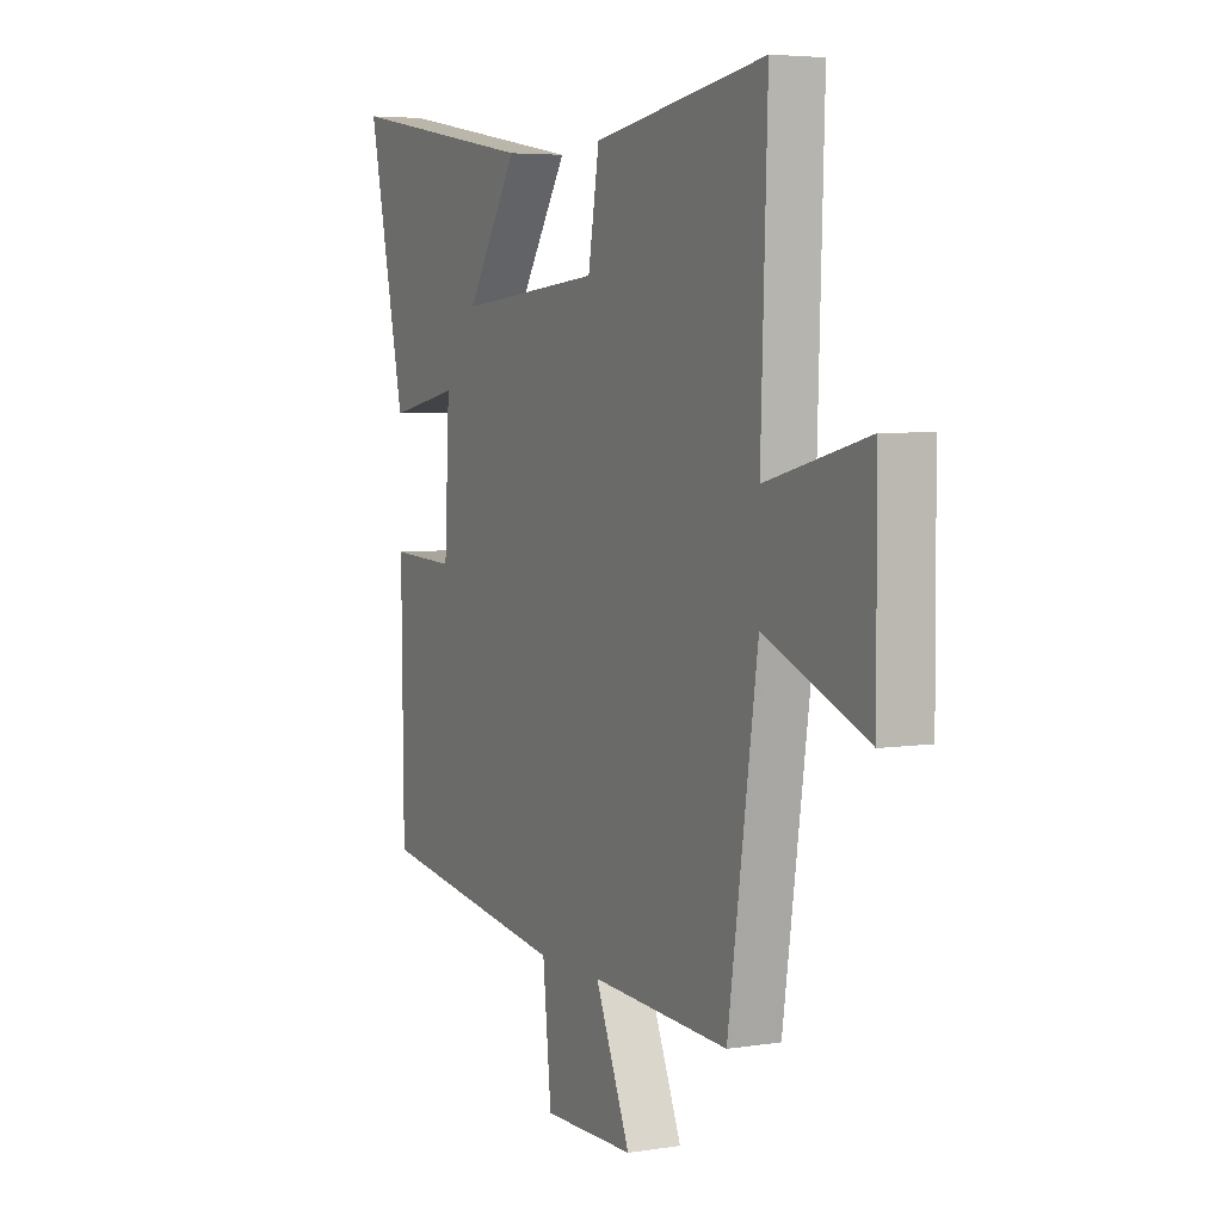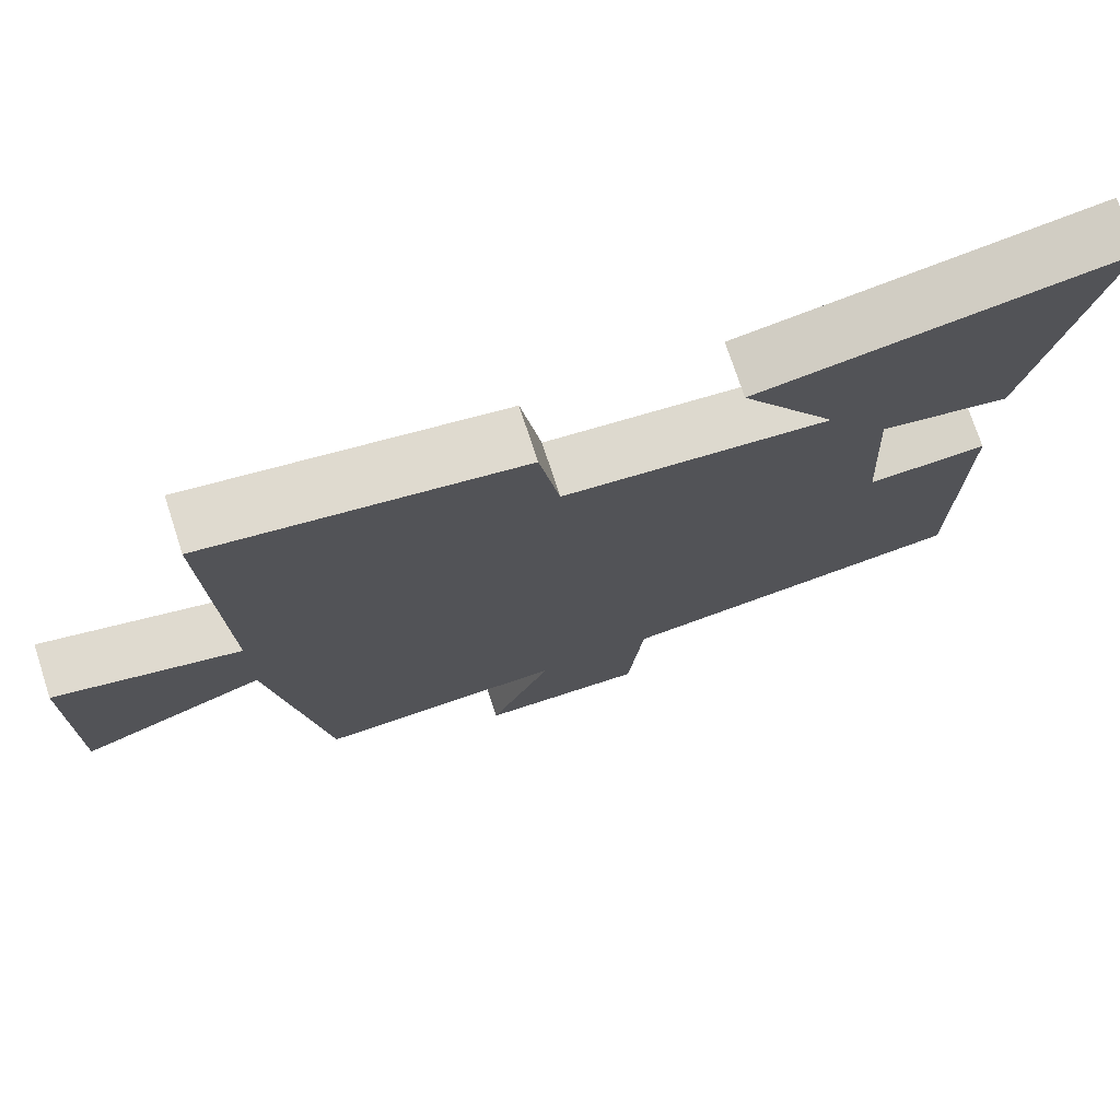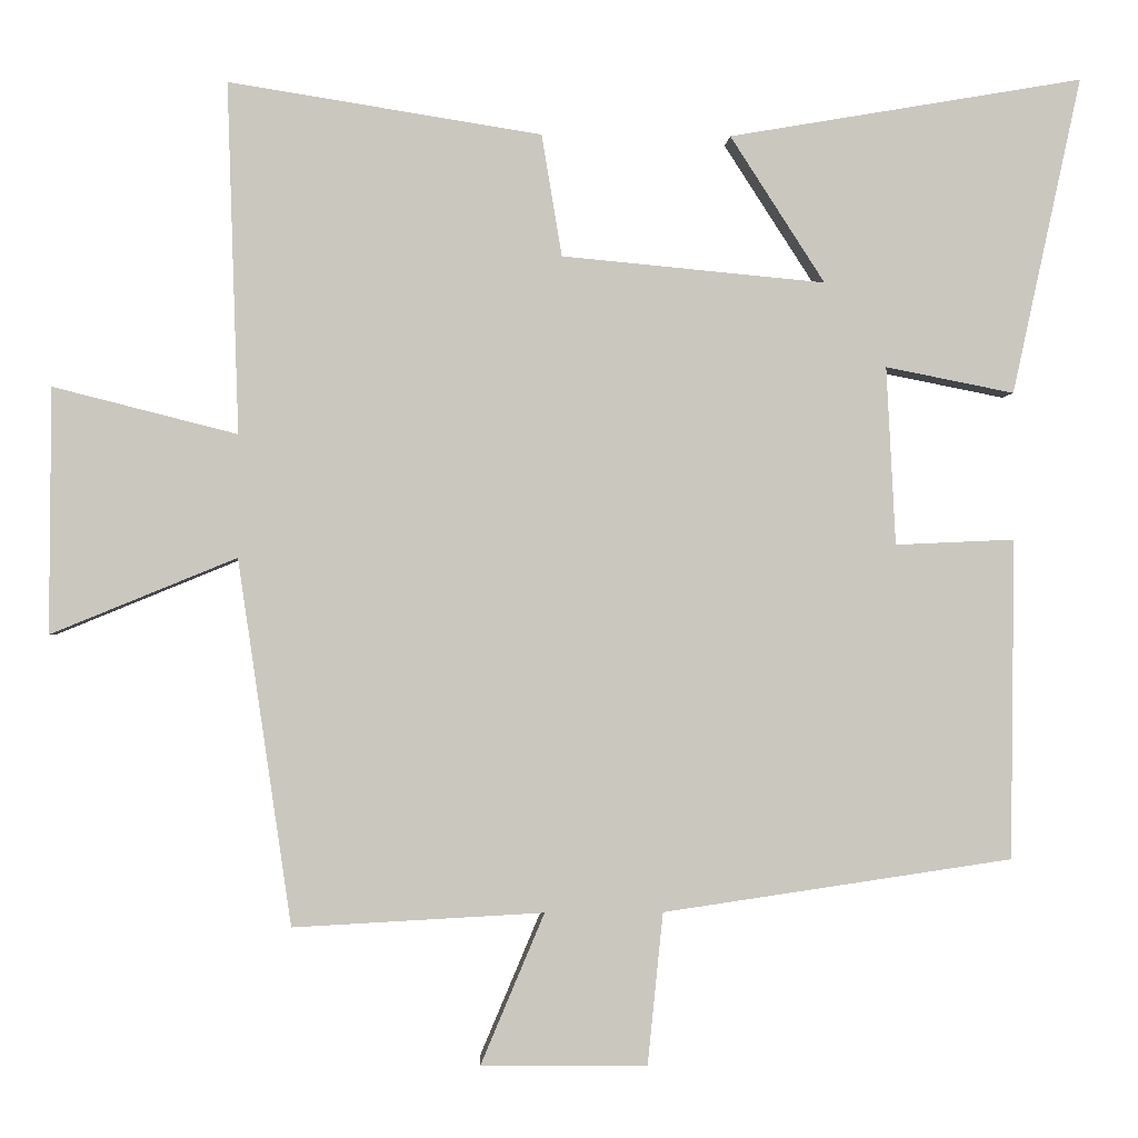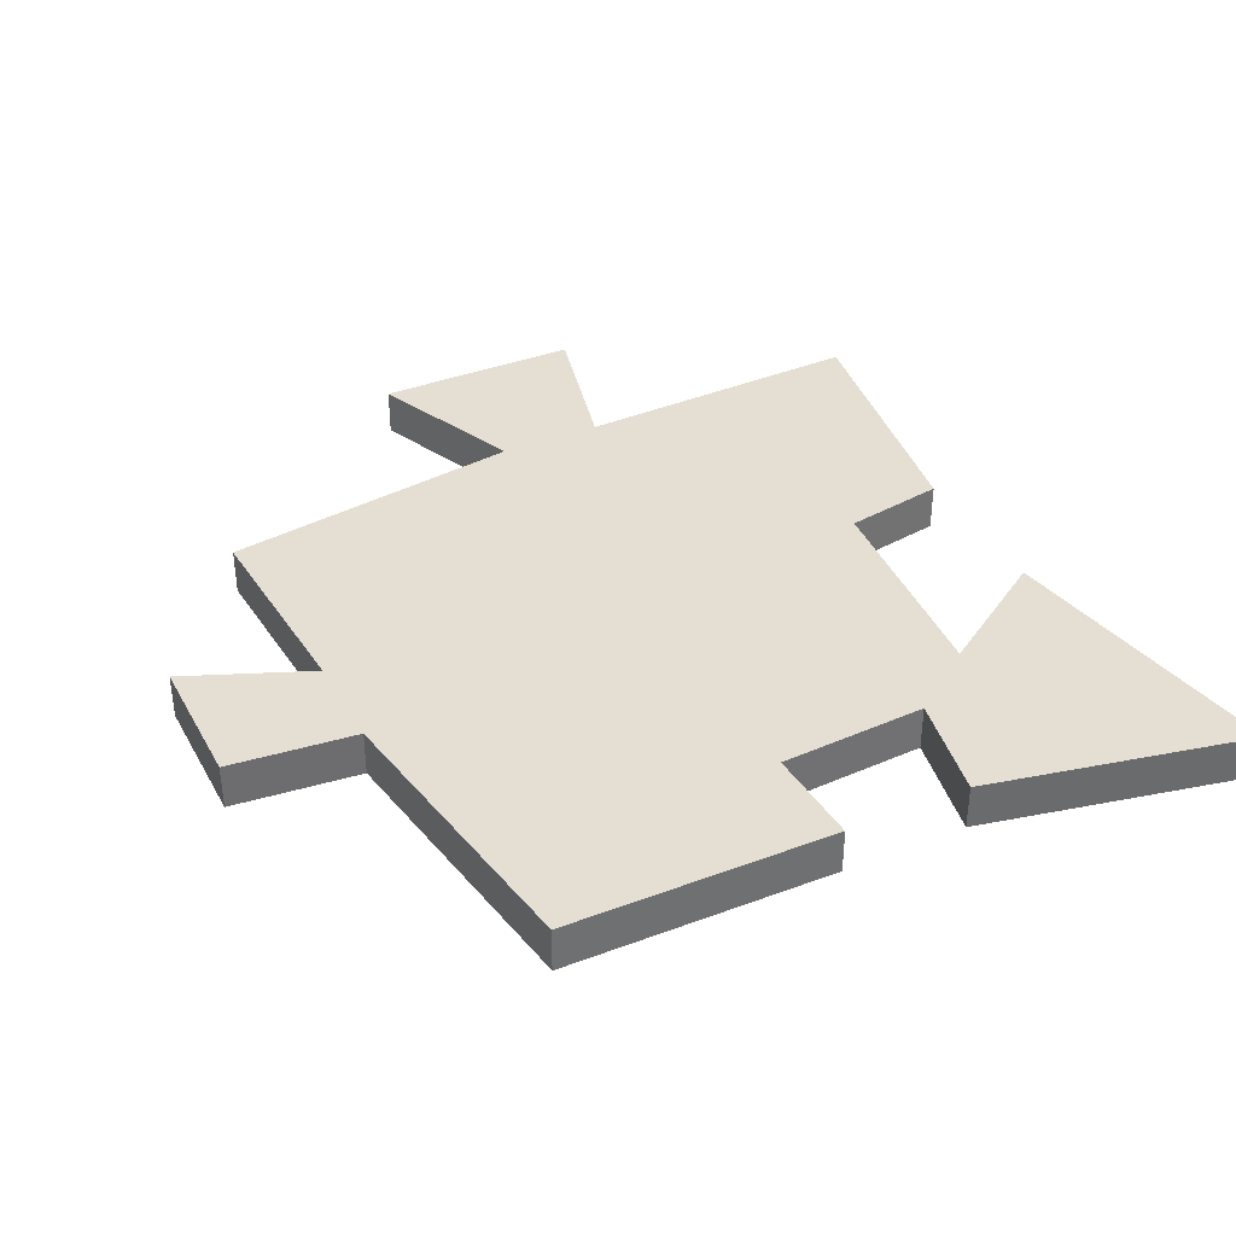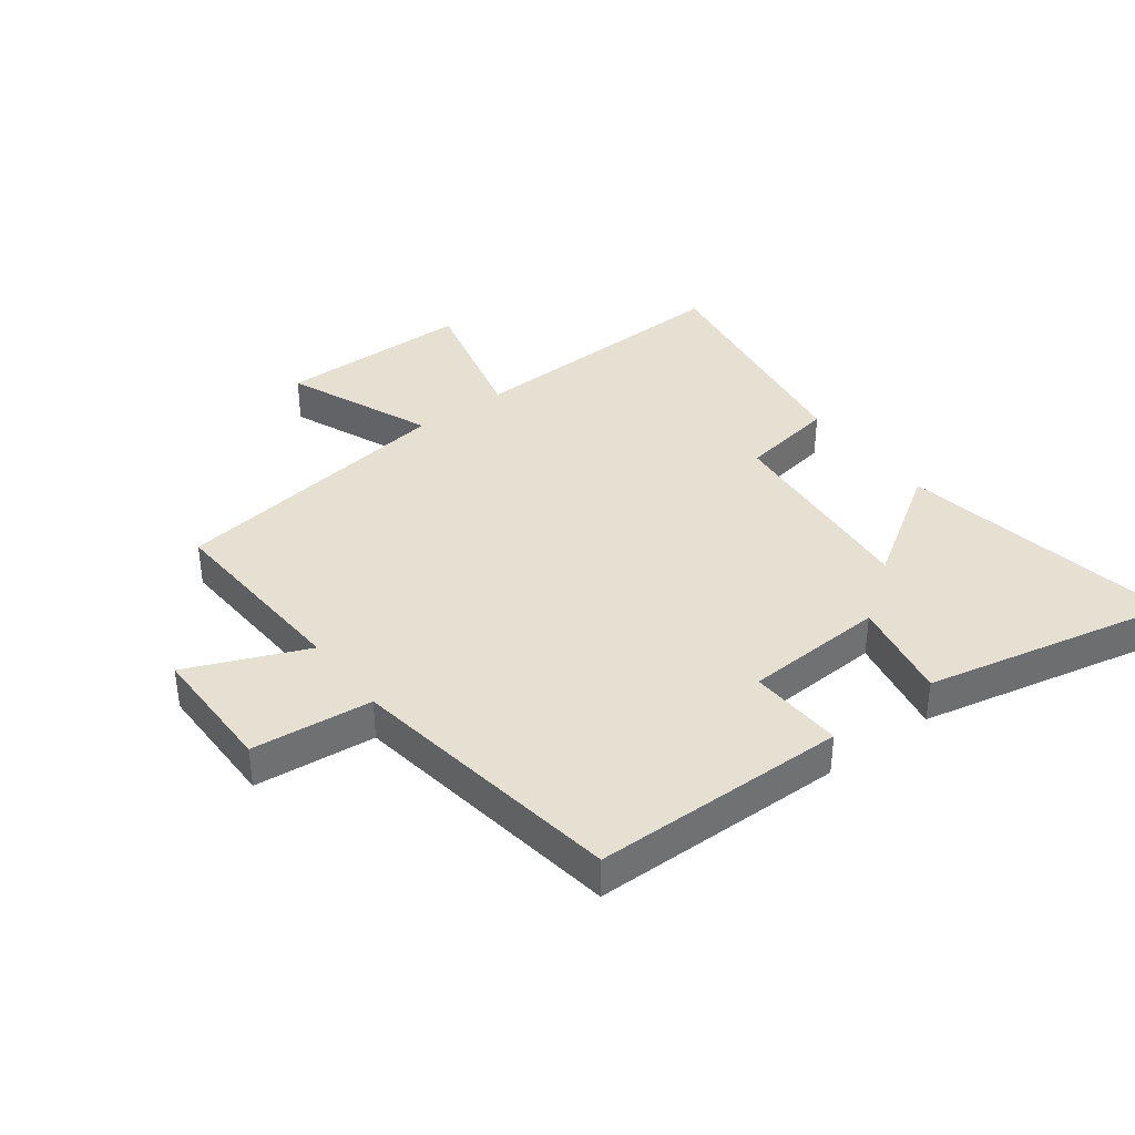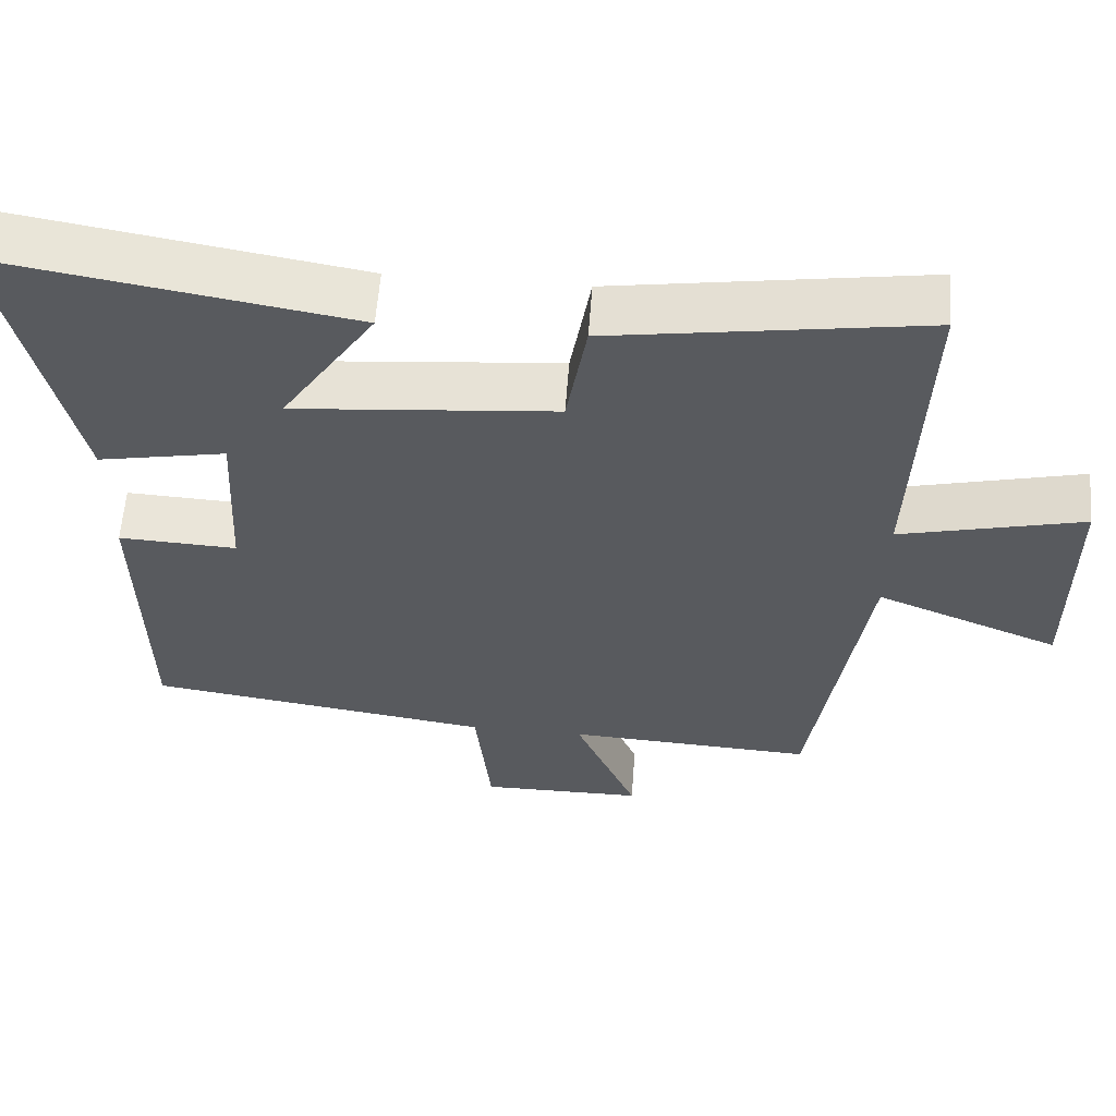
<metadata>
{"format":"obj","ext":"obj","renderer":"f3d","projection":"perspective","resolution":1024,"background":"white","views":[{"elev":5.0,"azim":63.4,"up":"+Z"},{"elev":74.2,"azim":161.9,"up":"+Z"},{"elev":-1.3,"azim":177.2,"up":"+Z"},{"elev":37.1,"azim":-116.5,"up":"+Y"},{"elev":37.7,"azim":-127.1,"up":"+Y"},{"elev":59.4,"azim":4.3,"up":"+Z"}]}
</metadata>
<code>
v 0.431 0.07 -0.517
v 0.108 0.07 -0.5
v 0.19 0.07 -0.694
v -0.024 0.07 -0.696
v -0.044 0.07 -0.5
v -0.495 0.07 -0.434
v -0.5 0.07 -0.021
v -0.346 0.07 -0.028
v -0.334 0.07 0.202
v -0.5 0.07 0.169
v -0.589 0.07 0.578
v -0.132 0.07 0.5
v -0.254 0.07 0.311
v 0.086 0.07 0.343
v 0.112 0.07 0.5
v 0.515 0.07 0.564
v 0.5 0.07 0.112
v 0.737 0.07 0.172
v 0.739 0.07 -0.144
v 0.5 0.07 -0.046
v 0.431 0 -0.517
v 0.108 0 -0.5
v 0.19 0 -0.694
v -0.024 0 -0.696
v -0.044 0 -0.5
v -0.495 0 -0.434
v -0.5 0 -0.021
v -0.346 0 -0.028
v -0.334 0 0.202
v -0.5 0 0.169
v -0.589 0 0.578
v -0.132 0 0.5
v -0.254 0 0.311
v 0.086 0 0.343
v 0.112 0 0.5
v 0.515 0 0.564
v 0.5 0 0.112
v 0.737 0 0.172
v 0.739 0 -0.144
v 0.5 0 -0.046
f 17 18 19 20
f 17 20 1 2
f 14 15 16 17
f 13 14 17 2
f 10 11 12 13
f 9 10 13
f 8 9 13 2
f 5 6 7 8
f 5 8 2 3
f 3 4 5
f 40 39 38 37
f 22 21 40 37
f 37 36 35 34
f 22 37 34 33
f 33 32 31 30
f 33 30 29
f 22 33 29 28
f 28 27 26 25
f 23 22 28 25
f 25 24 23
f 1 21 22 2
f 2 22 23 3
f 3 23 24 4
f 4 24 25 5
f 5 25 26 6
f 6 26 27 7
f 7 27 28 8
f 8 28 29 9
f 9 29 30 10
f 10 30 31 11
f 11 31 32 12
f 12 32 33 13
f 13 33 34 14
f 14 34 35 15
f 15 35 36 16
f 16 36 37 17
f 17 37 38 18
f 18 38 39 19
f 19 39 40 20
f 20 40 21 1

</code>
